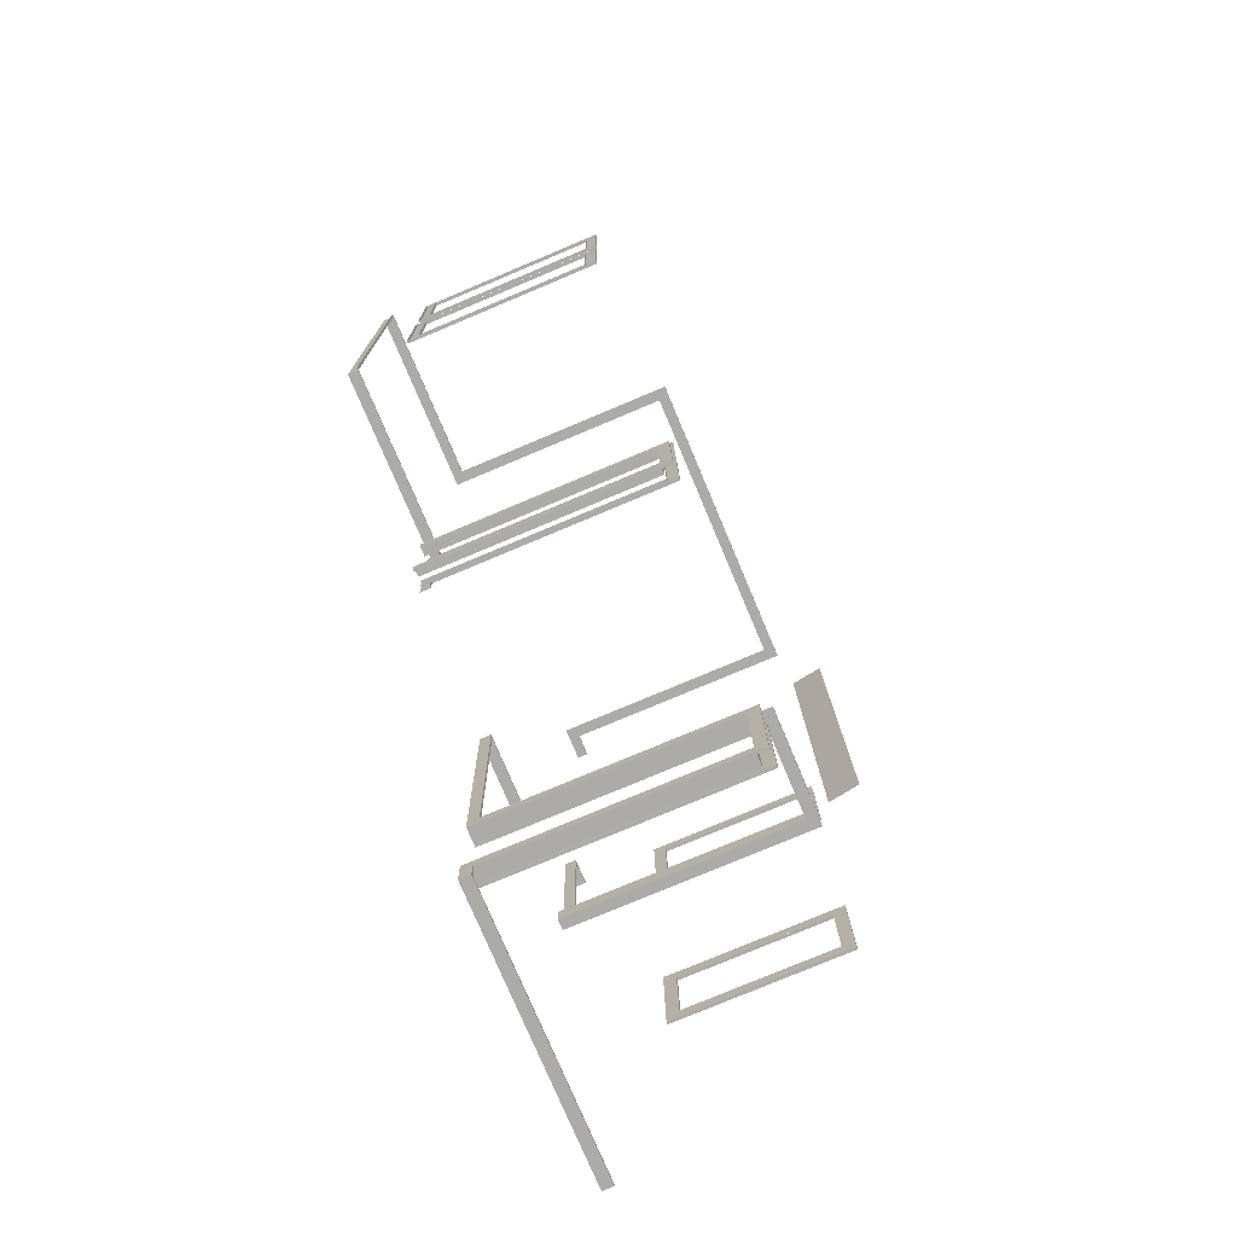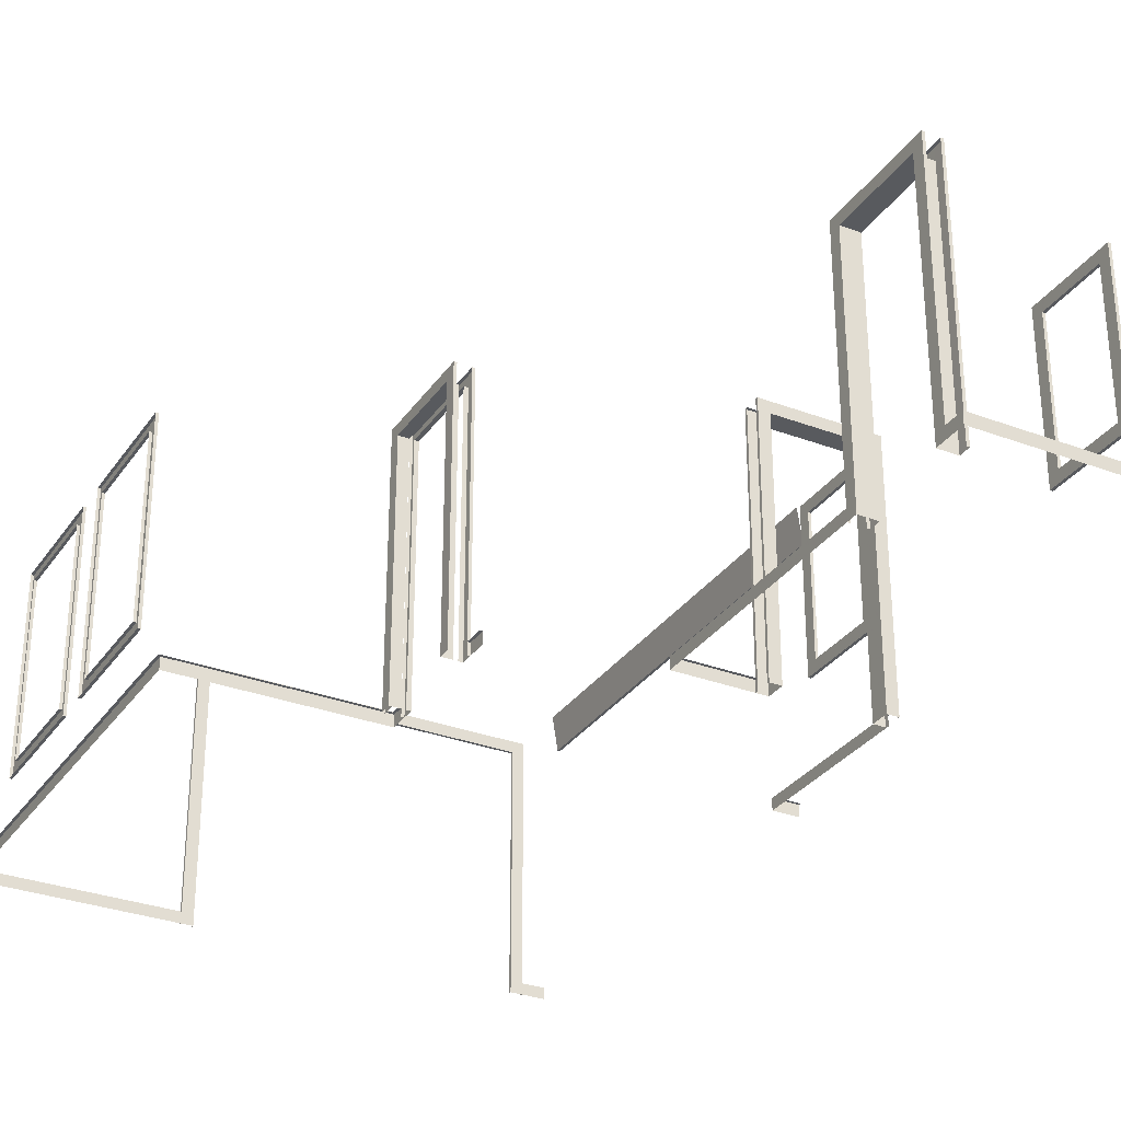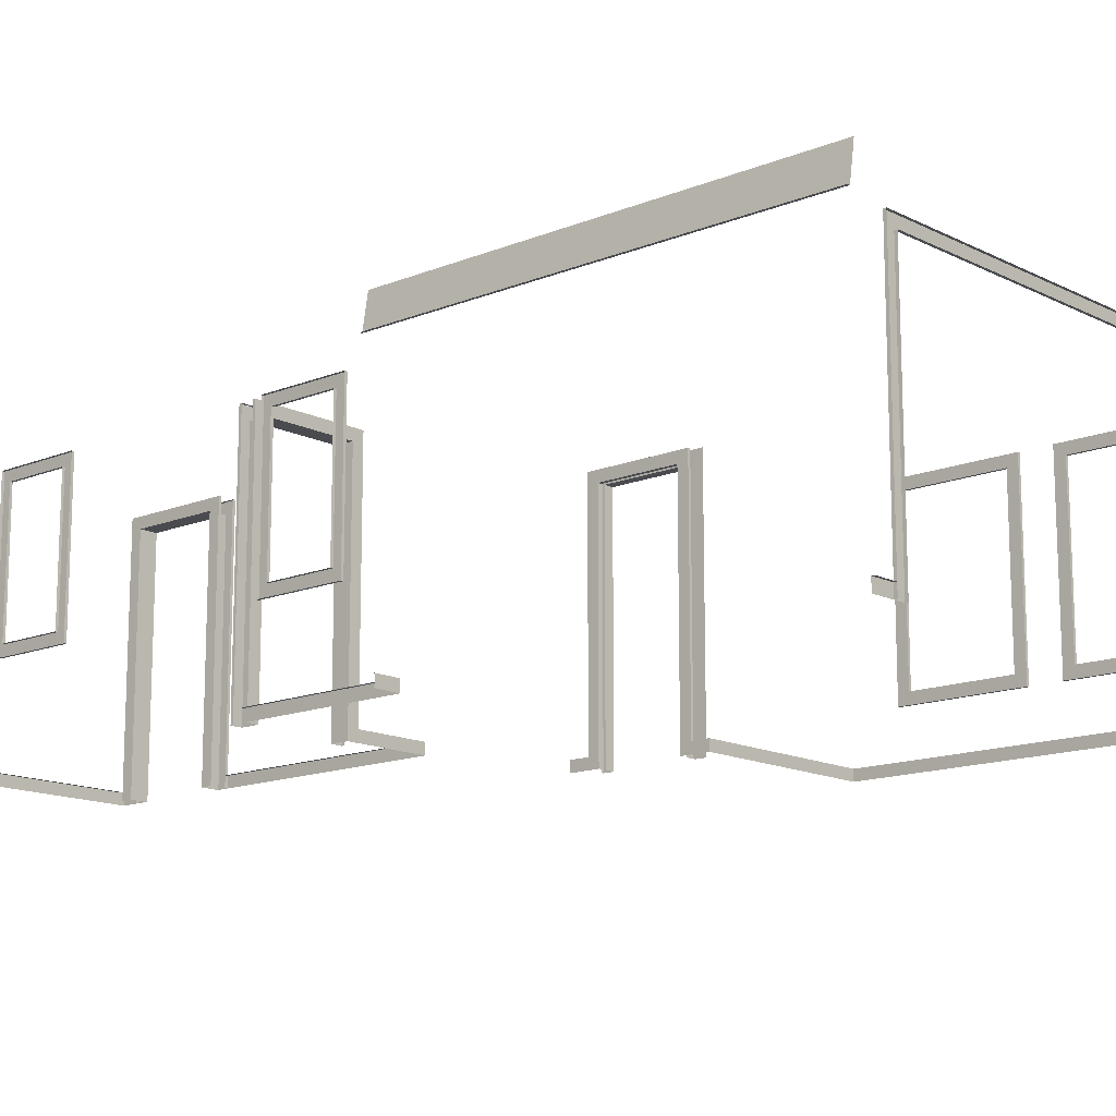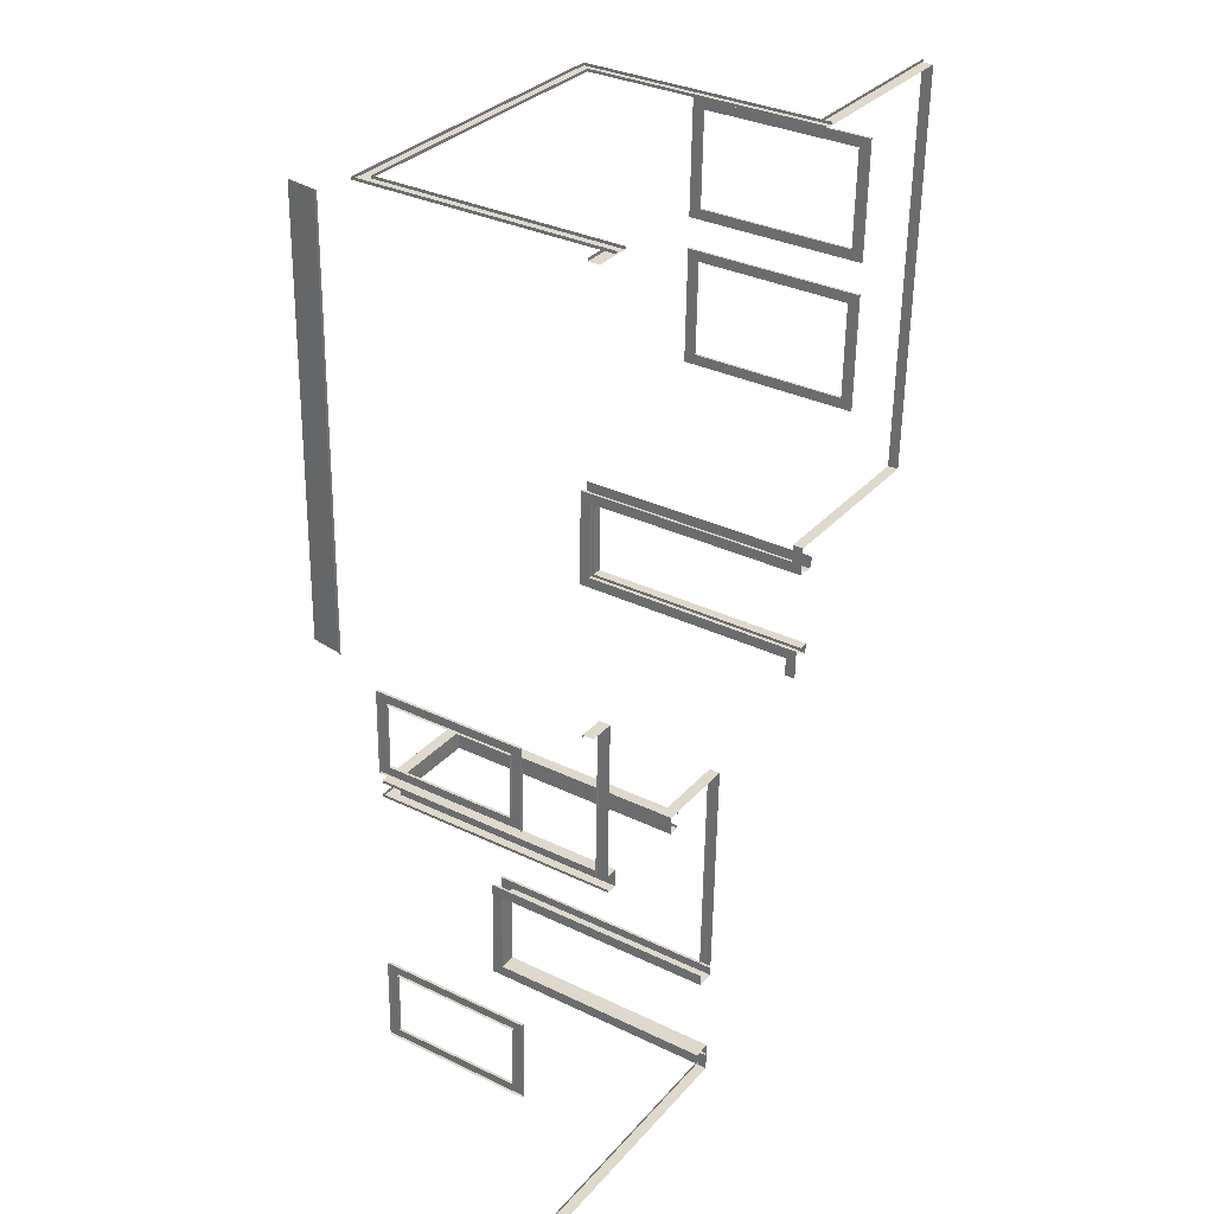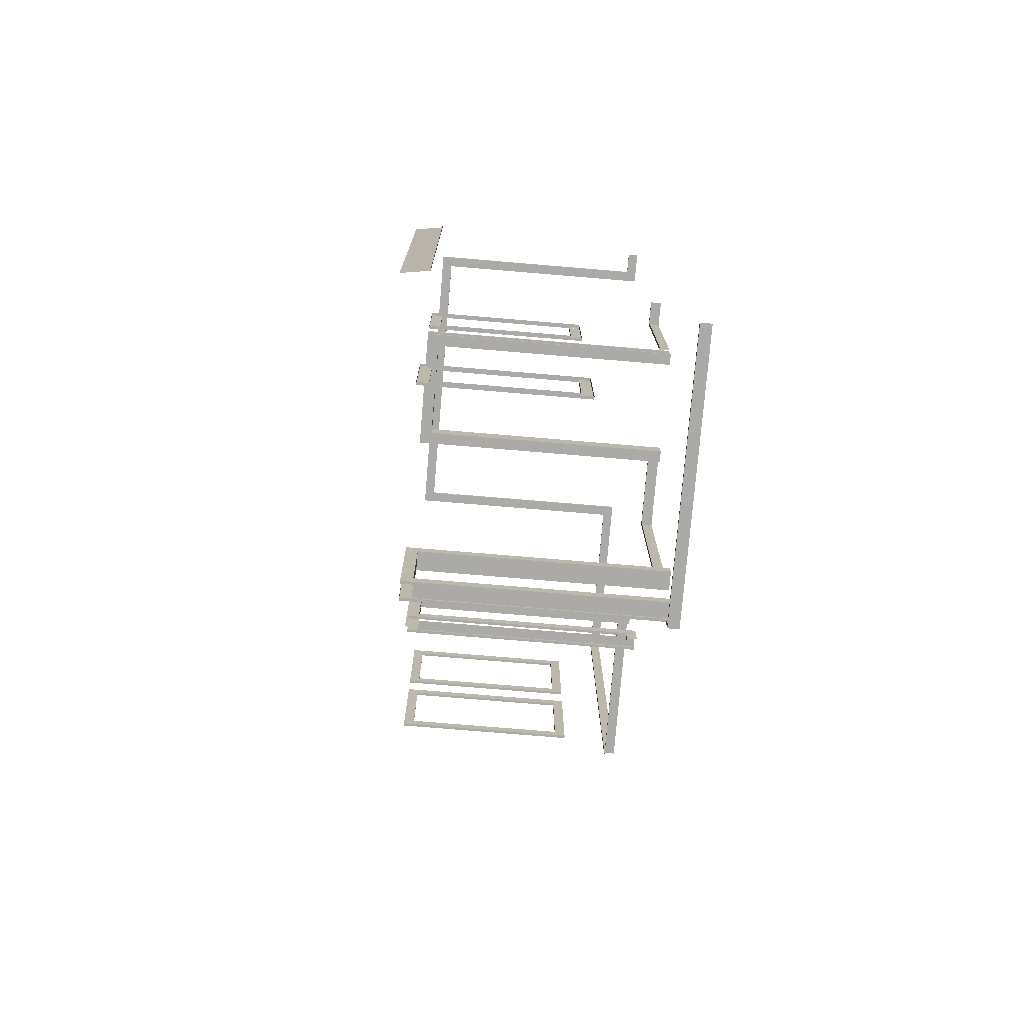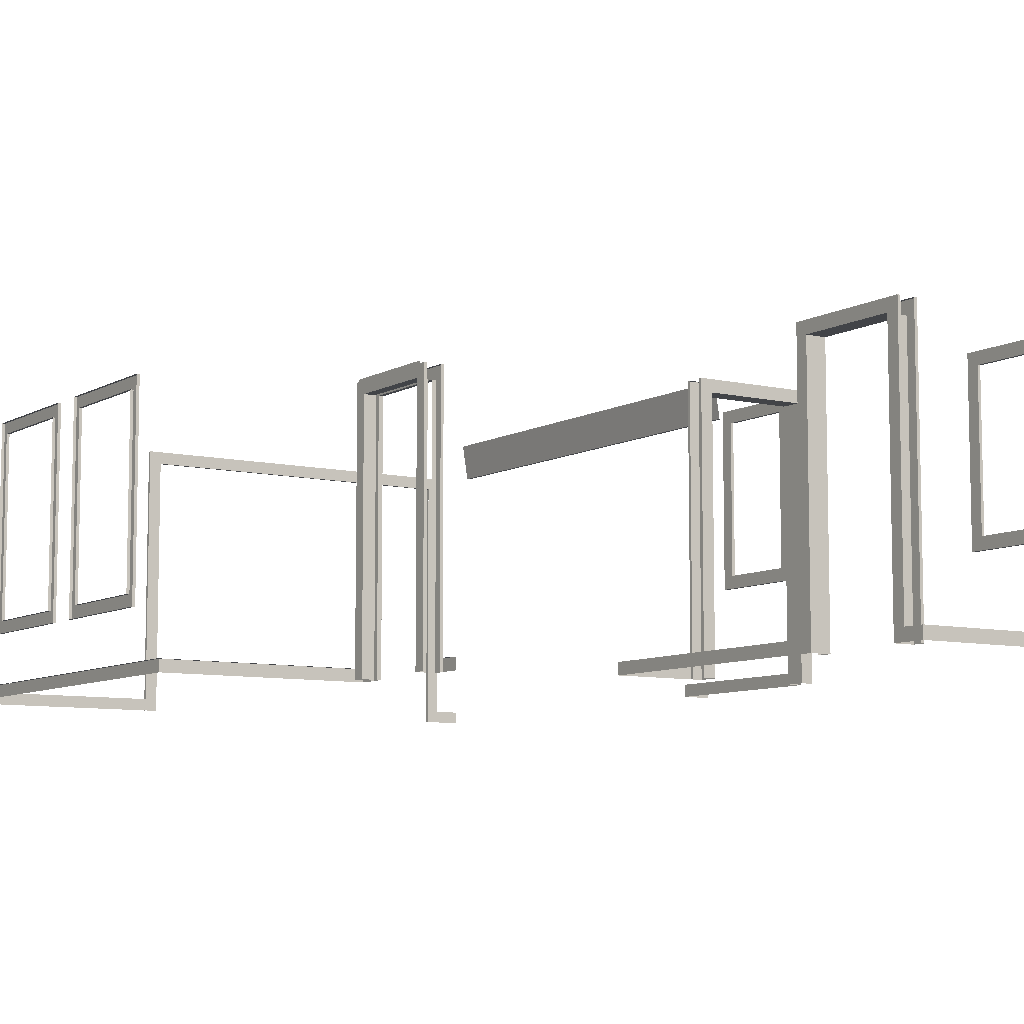
<metadata>
{"format":"obj","ext":"obj","renderer":"f3d","projection":"perspective","resolution":1024,"background":"white","views":[{"elev":-77.6,"azim":112.8,"up":"+Z"},{"elev":-30.8,"azim":152.9,"up":"+Y"},{"elev":-14.0,"azim":-46.4,"up":"+Y"},{"elev":33.1,"azim":-56.4,"up":"+Z"},{"elev":-74.4,"azim":-94.8,"up":"+Z"},{"elev":-8.1,"azim":148.2,"up":"+Y"}]}
</metadata>
<code>
o int-trim-f1d-standard-diningB-surface
v 7.818 9.86 -165.5
v 7.738 9.86 -165.5
v 7.418 9.86 -178.2
v 7.498 9.86 -178.2
v 7.978 10.86 -165.5
v 7.658 10.86 -178.2
v 9.262 9.41 -165.6
v 9.264 9.41 -165.5
v 9.264 2.33 -165.5
v 9.262 2.33 -165.6
v 18.26 2.33 -165.8
v 18.26 2.33 -165.8
v 18.26 9.41 -165.8
v 18.26 9.41 -165.8
v 18.26 9.743 -165.8
v 9.262 9.743 -165.6
v 8.93 9.743 -165.6
v 8.931 9.743 -165.5
v 18.59 9.743 -165.8
v 18.59 9.743 -165.9
v 8.93 2.33 -165.6
v 8.931 2.33 -165.5
v 18.59 2.33 -165.9
v 8.93 2.65 -165.6
v 8.256 2.33 -165.6
v 8.256 2.65 -165.6
v 8.258 2.65 -165.5
v 8.931 2.65 -165.5
v 7.94 2.65 -178.1
v 7.94 2.33 -178.1
v 8.68 2.33 -178.1
v 8.68 2.65 -178.1
v 8.678 2.65 -178.2
v 7.938 2.65 -178.2
v 18.58 9.33 -181.3
v 18.58 9.759 -181.3
v 18.65 9.759 -178.8
v 18.65 9.33 -178.8
v 18.65 2.33 -178.8
v 18.66 9.759 -178.4
v 18.66 2.33 -178.4
v 18.19 9.663 -178.5
v 18.19 2.33 -178.5
v 18.27 2.33 -178.5
v 18.27 9.663 -178.5
v 18.19 9.663 -178.8
v 18.19 2.33 -178.8
v 18.73 9.663 -178.5
v 18.73 2.33 -178.5
v 18.73 2.33 -178.8
v 18.73 9.663 -178.8
v 18.65 9.663 -178.5
v 18.65 2.33 -178.5
v 18.19 9.33 -178.8
v 18.31 9.33 -178.8
v 18.31 2.33 -178.8
v 18.43 2.33 -178.8
v 18.43 9.33 -178.8
v 18.73 9.33 -178.8
v 18.12 9.663 -181.6
v 18.2 9.663 -181.6
v 18.12 9.663 -181.3
v 18.12 9.33 -181.3
v 18.66 9.33 -181.3
v 18.66 9.663 -181.3
v 18.66 9.663 -181.7
v 18.57 9.663 -181.7
v 18.24 9.33 -181.3
v 18.36 9.33 -181.3
v 18.12 2.33 -181.6
v 18.12 2.33 -181.3
v 18.2 2.33 -181.6
v 18.66 2.33 -181.7
v 18.57 2.33 -181.7
v 18.66 2.33 -181.3
v 18.24 2.33 -181.3
v 18.36 2.33 -181.3
v 18.1 2.65 -182.2
v 18.12 2.65 -181.6
v 18.2 2.65 -181.6
v 18.18 2.65 -182.2
v 18.1 2.33 -182.2
v 23.89 9.663 -171.7
v 23.88 9.663 -172.1
v 23.88 3.997 -172.1
v 23.89 3.997 -171.7
v 23.89 9.33 -171.7
v 23.89 4.33 -171.7
v 23.97 4.33 -171.7
v 23.97 9.33 -171.7
v 23.96 9.663 -172.1
v 23.96 3.997 -172.1
v 23.97 9.663 -168.4
v 24.05 9.663 -168.4
v 23.96 9.33 -168.7
v 24.04 9.33 -168.7
v 23.96 9.663 -168.7
v 23.97 3.997 -168.4
v 24.05 3.997 -168.4
v 23.96 4.33 -168.7
v 24.04 4.33 -168.7
v 23.96 3.997 -168.7
v 23.84 4.33 -173.4
v 23.77 4.33 -176.4
v 23.77 3.997 -176.4
v 23.84 3.997 -173.4
v 23.92 4.33 -173.4
v 23.85 4.33 -176.4
v 23.85 3.997 -173.1
v 23.76 3.997 -176.7
v 23.84 3.997 -176.7
v 23.93 3.997 -173.1
v 23.85 9.663 -173.1
v 23.84 9.663 -173.4
v 23.84 9.33 -173.4
v 23.92 9.33 -173.4
v 23.93 9.663 -173.1
v 23.77 9.663 -176.4
v 23.77 9.33 -176.4
v 23.85 9.33 -176.4
v 23.76 9.663 -176.7
v 23.84 9.663 -176.7
v 24.03 2.65 -166
v 18.59 2.65 -165.9
v 18.59 2.65 -165.8
v 24.03 2.65 -165.9
v 24.03 2.33 -166
v 13.81 2.65 -193.7
v 13.81 2.33 -193.7
v 5.792 2.33 -193.5
v 5.792 2.65 -193.5
v 5.794 2.65 -193.5
v 13.73 2.65 -193.7
v 13.73 2.65 -193.7
v 8.636 9.663 -179.9
v 8.569 9.663 -182.6
v 8.489 9.663 -182.6
v 8.556 9.663 -179.9
v 8.577 9.33 -182.2
v 8.628 9.33 -180.2
v 8.548 9.33 -180.2
v 8.497 9.33 -182.2
v 8.577 9.663 -182.2
v 8.628 9.663 -180.2
v 8.569 4.997 -182.6
v 8.489 4.997 -182.6
v 8.577 5.33 -182.2
v 8.497 5.33 -182.2
v 8.577 4.997 -182.2
v 8.636 4.997 -179.9
v 8.628 4.997 -180.2
v 8.628 5.33 -180.2
v 8.548 5.33 -180.2
v 8.556 4.997 -179.9
v 8.343 5.33 -191.5
v 8.394 5.33 -189.5
v 8.394 4.997 -189.5
v 8.343 4.997 -191.5
v 8.263 5.33 -191.5
v 8.314 5.33 -189.5
v 8.335 4.997 -191.9
v 8.402 4.997 -189.2
v 8.322 4.997 -189.2
v 8.255 4.997 -191.9
v 8.402 9.663 -189.2
v 8.322 9.663 -189.2
v 8.394 9.33 -189.5
v 8.314 9.33 -189.5
v 8.394 9.663 -189.5
v 8.335 9.663 -191.9
v 8.343 9.663 -191.5
v 8.343 9.33 -191.5
v 8.263 9.33 -191.5
v 8.255 9.663 -191.9
v 13.82 9.663 -193.2
v 13.74 9.663 -193.2
v 13.83 9.663 -189.8
v 13.91 9.663 -189.8
v 13.9 9.663 -190.2
v 13.9 9.33 -190.2
v 13.83 9.33 -192.8
v 13.83 9.663 -192.8
v 13.83 2.33 -192.8
v 13.82 2.33 -193.2
v 13.74 2.33 -193.2
v 13.28 2.33 -193.2
v 13.28 9.663 -193.2
v 13.36 9.663 -193.2
v 13.36 2.33 -193.2
v 13.29 9.663 -192.8
v 13.29 2.33 -192.8
v 13.36 9.663 -190.1
v 13.29 9.33 -192.8
v 13.36 9.33 -190.1
v 13.37 9.663 -189.8
v 13.45 9.663 -189.8
v 13.83 2.33 -189.8
v 13.91 2.33 -189.8
v 13.9 2.33 -190.2
v 13.36 2.33 -190.1
v 13.37 2.33 -189.8
v 13.45 2.33 -189.8
v 13.82 2.65 -193.2
v 13.74 2.65 -193.2
v 14.08 2.65 -183
v 11.94 2.65 -183
v 11.94 2.33 -183
v 14.08 2.33 -183
v 14 2.65 -183.1
v 11.93 2.65 -183
v 14 2.65 -183
v 8.924 9.33 -182.9
v 8.924 2.33 -182.9
v 8.911 2.33 -183.4
v 8.911 9.33 -183.4
v 11.6 9.33 -182.9
v 11.59 9.33 -183.5
v 11.6 2.33 -182.9
v 11.59 2.33 -183.5
v 11.92 9.663 -183.5
v 11.92 9.663 -183.4
v 11.92 2.33 -183.4
v 11.92 2.33 -183.5
v 11.59 9.663 -183.5
v 11.94 9.663 -183
v 11.6 9.663 -182.9
v 11.93 2.33 -183
v 11.93 9.663 -183
v 8.578 9.663 -183.4
v 8.58 9.663 -183.3
v 8.911 9.663 -183.4
v 8.578 2.33 -183.4
v 8.58 2.33 -183.3
v 8.591 2.33 -182.9
v 8.591 9.663 -182.9
v 8.589 9.663 -182.9
v 8.589 2.33 -182.9
v 8.924 9.663 -182.9
v 13.91 2.65 -189.8
v 13.83 2.65 -189.8
v 8.559 2.33 -182.9
v 8.559 2.65 -182.9
v 8.479 2.65 -182.9
v 8.598 2.65 -178.2
v 18.21 2.65 -177.9
v 18.21 2.33 -177.9
v 23.73 2.33 -178.1
v 23.73 2.65 -178.1
v 23.72 2.65 -178.2
v 18.29 2.65 -178
v 18.29 2.65 -177.9
v 24.11 2.65 -165.9
v 23.8 2.65 -178.2
v 18.27 2.65 -178.5
v 18.19 2.65 -178.5
v 18.59 2.33 -165.8
f 1 2 3 4
f 5 1 4 6
f 7 8 9 10
f 11 12 13 14
f 14 13 8 7
f 15 14 7 16
f 17 18 19 20
f 21 22 18 17
f 16 10 21 17
f 20 23 11 15
f 24 21 25 26
f 26 27 28 24
f 29 30 31 32
f 29 32 33 34
f 35 36 37 38
f 39 37 40 41
f 42 43 44 45
f 42 46 47 43
f 48 49 50 51
f 48 52 53 49
f 47 54 55 56
f 50 57 58 59
f 60 42 45 61
f 46 62 63 54
f 51 59 64 65
f 66 67 52 48
f 54 63 68 55
f 59 58 69 64
f 62 60 70 71
f 70 60 61 72
f 73 74 67 66
f 65 75 73 66
f 63 71 76 68
f 64 69 77 75
f 78 79 80 81
f 79 78 82 70
f 83 84 85 86
f 87 88 89 90
f 85 84 91 92
f 84 93 94 91
f 95 87 90 96
f 97 83 87 95
f 93 98 99 94
f 100 95 96 101
f 93 97 102 98
f 98 85 92 99
f 88 100 101 89
f 100 88 86 102
f 103 104 105 106
f 104 103 107 108
f 109 110 111 112
f 113 114 106 109
f 103 115 116 107
f 113 109 112 117
f 114 118 119 115
f 115 119 120 116
f 121 113 117 122
f 110 121 122 111
f 119 104 108 120
f 118 121 110 105
f 123 124 125 126
f 124 123 127 23
f 128 129 130 131
f 132 133 134 131
f 135 136 137 138
f 139 140 141 142
f 143 144 140 139
f 136 145 146 137
f 147 139 142 148
f 136 143 149 145
f 144 135 150 151
f 140 152 153 141
f 150 135 138 154
f 145 150 154 146
f 152 147 148 153
f 147 152 151 149
f 155 156 157 158
f 156 155 159 160
f 161 162 163 164
f 162 165 166 163
f 167 156 160 168
f 169 165 162 157
f 170 171 158 161
f 155 172 173 159
f 170 161 164 174
f 171 169 167 172
f 172 167 168 173
f 165 170 174 166
f 175 176 177 178
f 179 180 181 182
f 182 183 184 175
f 184 185 176 175
f 186 187 188 189
f 190 187 186 191
f 192 190 193 194
f 187 195 196 188
f 178 177 197 198
f 178 198 199 179
f 195 192 200 201
f 195 201 202 196
f 199 200 194 180
f 180 194 193 181
f 181 193 191 183
f 128 203 184 129
f 134 204 203 128
f 205 206 207 208
f 209 210 206 211
f 212 213 214 215
f 216 212 215 217
f 218 216 217 219
f 220 221 222 223
f 220 223 219 224
f 225 226 218 207
f 225 207 227 228
f 229 230 221 220
f 224 217 215 231
f 231 214 232 229
f 232 233 230 229
f 234 235 236 237
f 238 235 234 213
f 226 238 212 216
f 235 225 228 236
f 211 205 239 240
f 205 208 198 239
f 32 31 241 242
f 242 243 244 33
f 245 246 247 248
f 248 249 250 251
f 252 253 249 126
f 123 248 247 127
f 251 254 255 245
f 245 255 43 246
f 23 20 19 256

</code>
